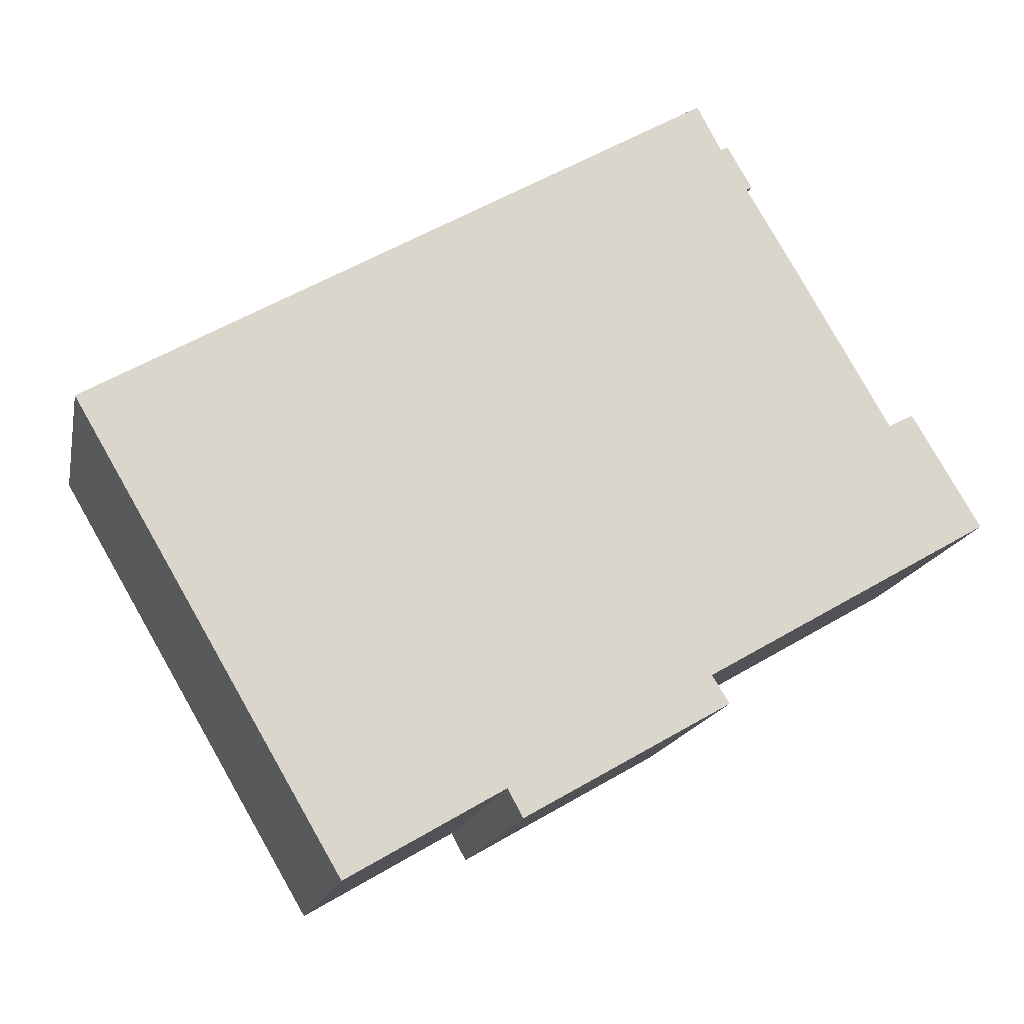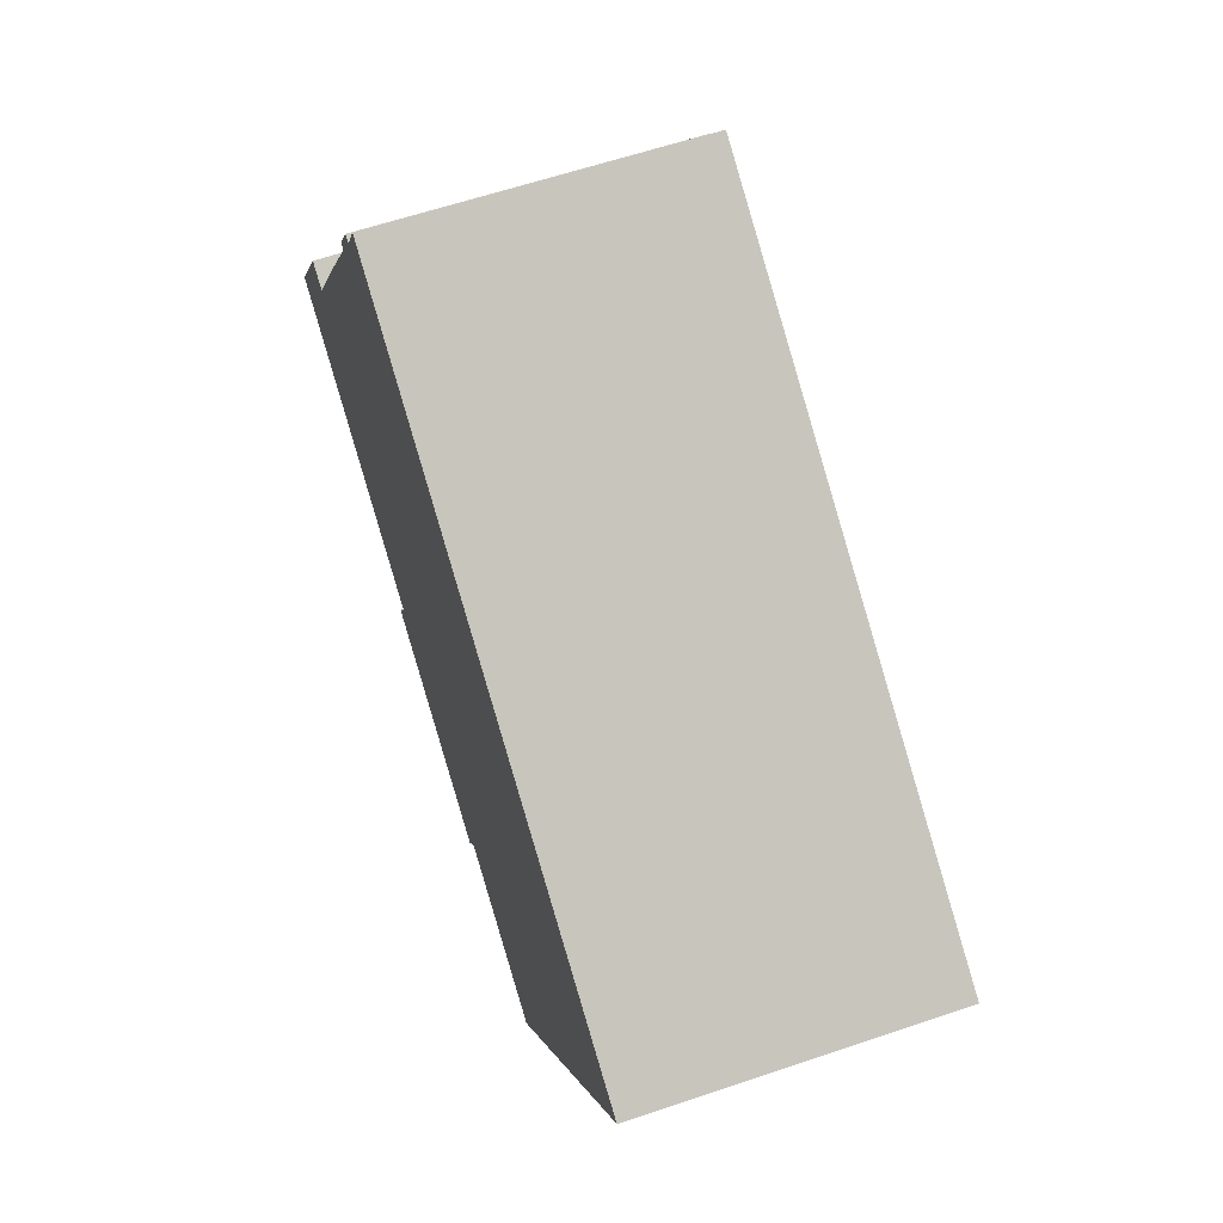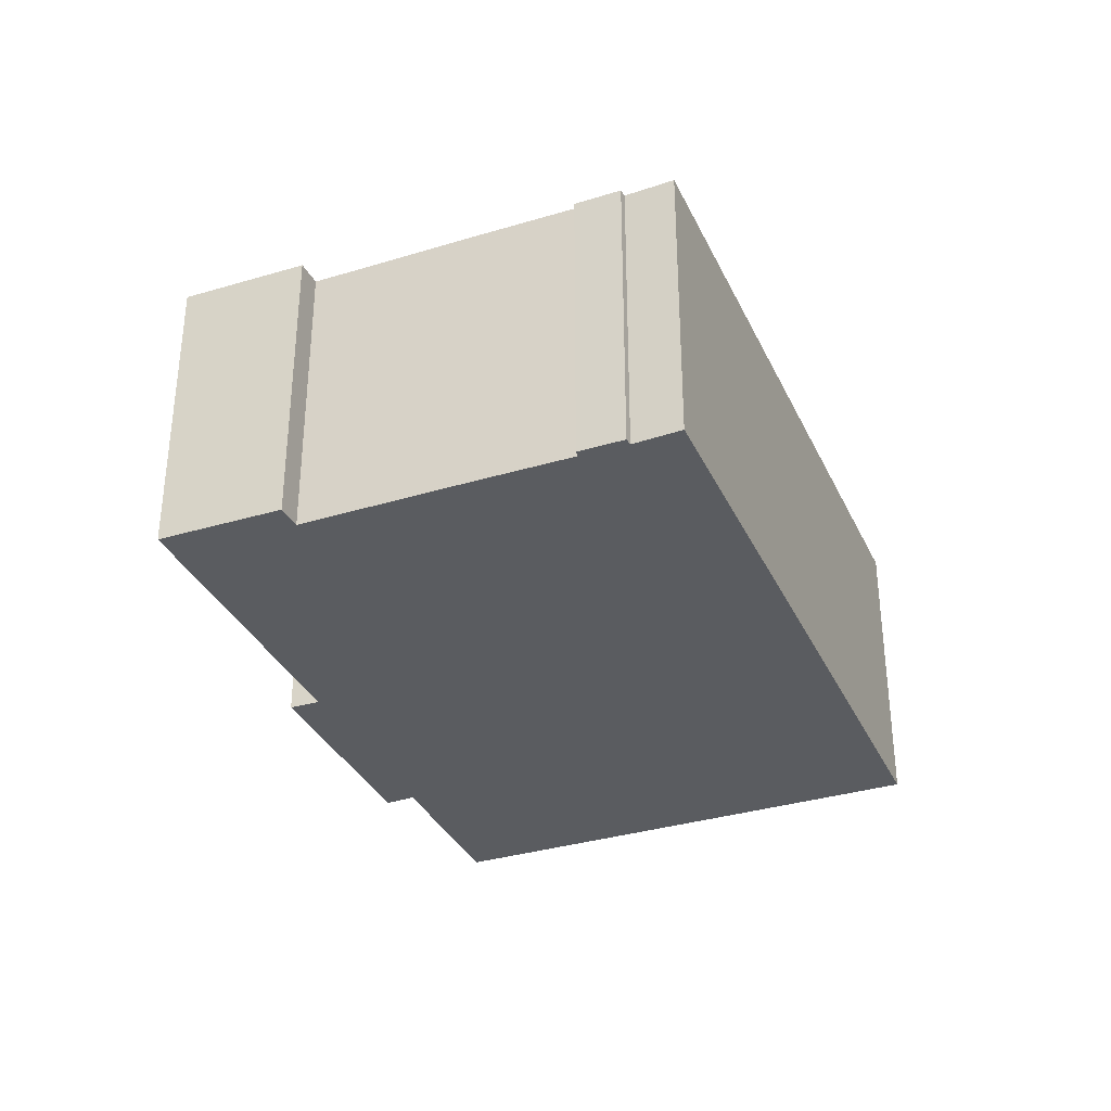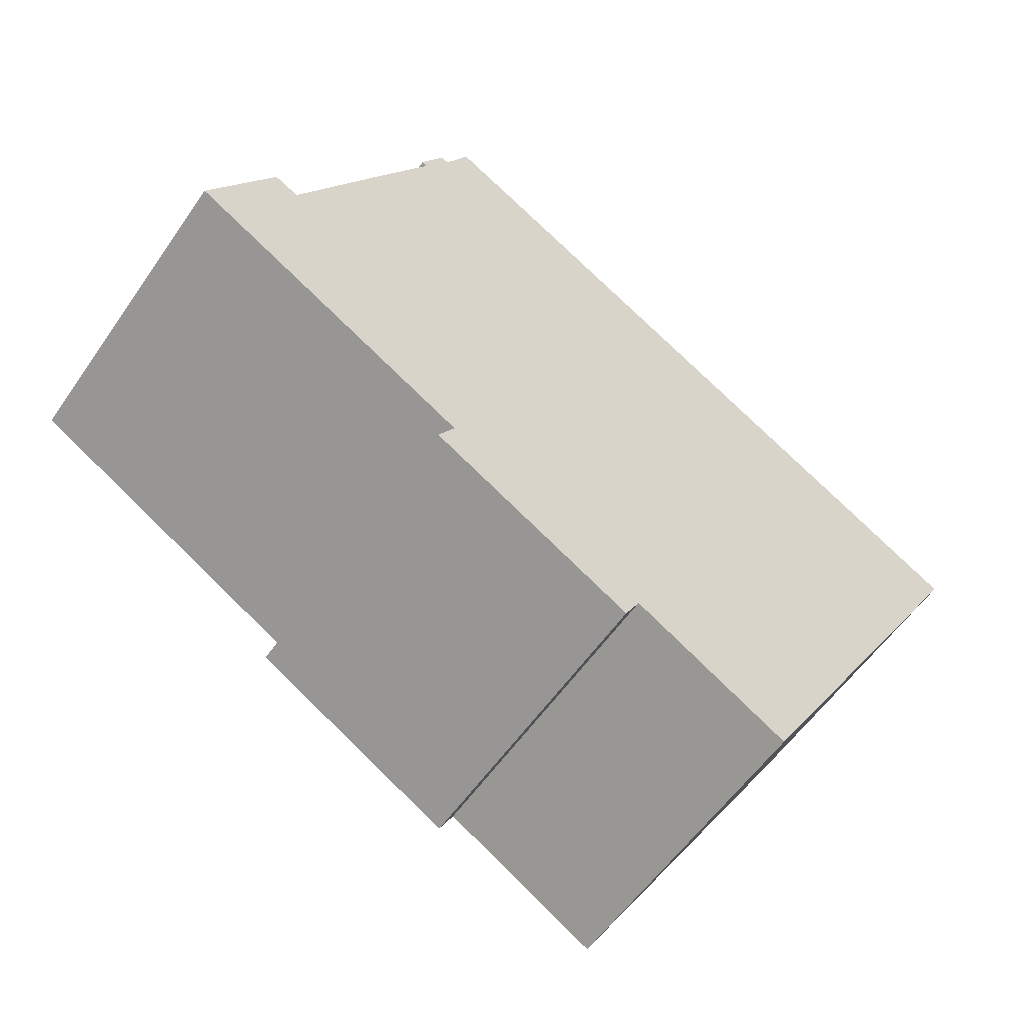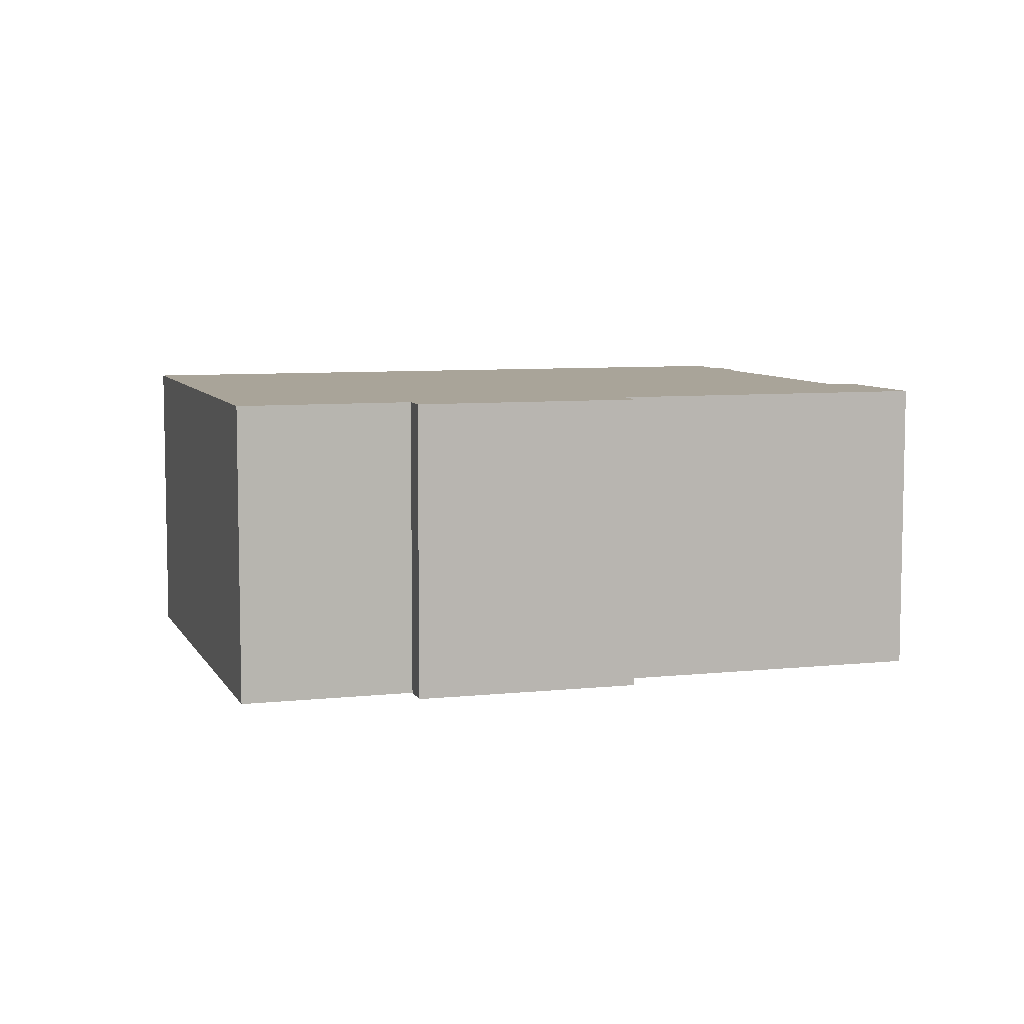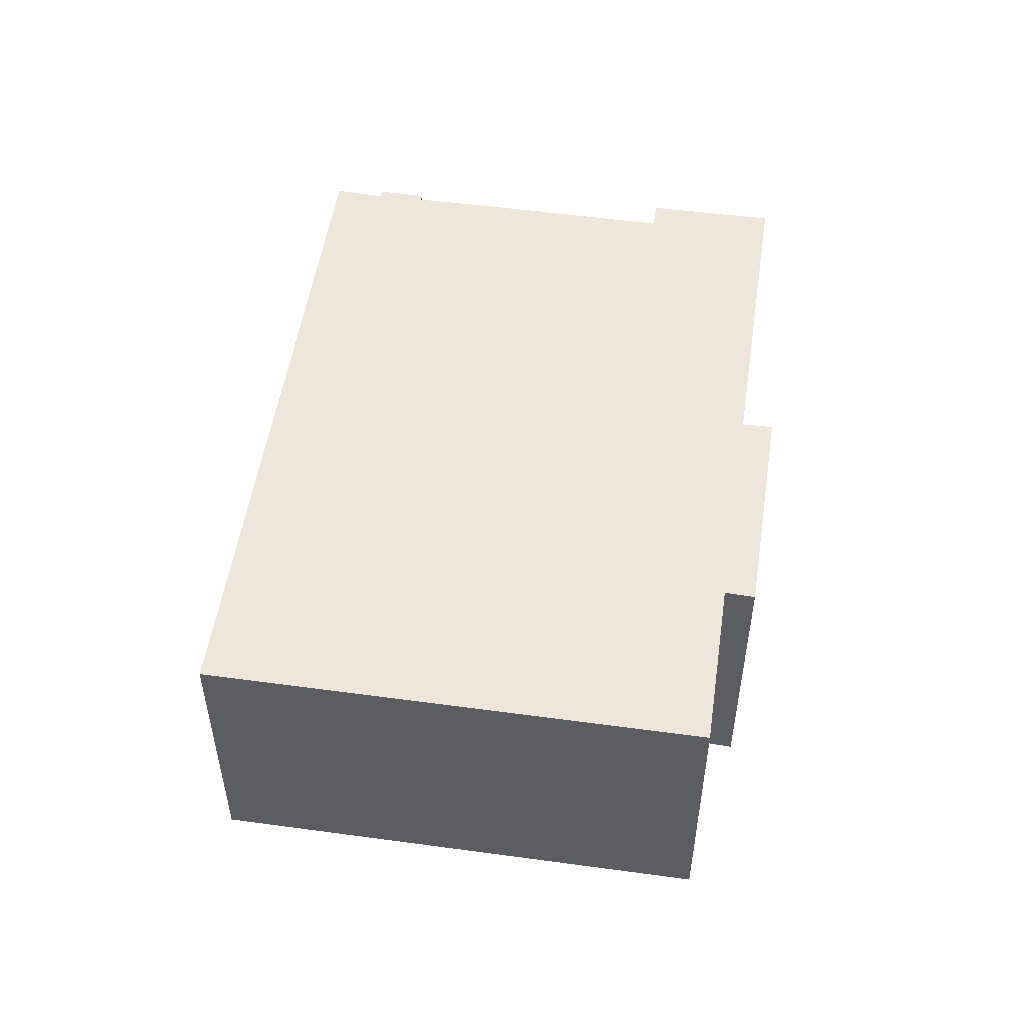
<metadata>
{"format":"obj","ext":"obj","renderer":"f3d","projection":"perspective","resolution":1024,"background":"white","views":[{"elev":-16.0,"azim":168.6,"up":"+Z"},{"elev":61.3,"azim":71.0,"up":"+Z"},{"elev":-34.2,"azim":-37.5,"up":"+Y"},{"elev":-57.1,"azim":-34.3,"up":"+Z"},{"elev":7.3,"azim":-167.2,"up":"+Y"},{"elev":52.5,"azim":128.6,"up":"+Y"}]}
</metadata>
<code>
v  2.112 9.465 3.56
v  8.928 9.465 -5.159
v  0 9.465 5.796e-16
v  15.24 9.465 -8.804
v  20.07 9.465 -11.63
v  2.872 9.465 3.154
v  28.3 9.465 2.469
v  5.746 9.465 8.124
v  7.373 9.465 10.89
v  7.209 9.465 11
v  7.97 9.465 12.32
v  8.201 9.465 12.21
v  8.961 9.465 13.65
v  14.77 9.465 -9.678
v  8.396 9.465 -6.019
v  20.07 7.119e-16 -11.63
v  15.24 5.391e-16 -8.804
v  14.77 5.926e-16 -9.678
v  8.396 3.686e-16 -6.019
v  8.928 3.159e-16 -5.159
v  0 0 0
v  7.373 -6.667e-16 10.89
v  7.209 -6.734e-16 11
v  28.3 -1.512e-16 2.469
v  2.112 -2.18e-16 3.56
v  2.872 -1.931e-16 3.154
v  5.746 -4.975e-16 8.124
v  7.97 -7.544e-16 12.32
v  8.201 -7.478e-16 12.21
v  8.961 -8.356e-16 13.65
g defaultobject
f 1 2 3
f 2 1 4
f 4 1 5
f 5 1 6
f 5 6 7
f 7 6 8
f 7 8 9
f 7 9 10
f 7 10 11
f 7 11 12
f 7 12 13
f 2 14 15
f 14 2 4
f 16 4 5
f 4 16 17
f 18 15 14
f 15 18 19
f 20 3 2
f 3 20 21
f 22 10 9
f 10 22 23
f 17 14 4
f 14 17 18
f 24 5 7
f 5 24 16
f 19 2 15
f 2 19 20
f 21 1 3
f 1 21 25
f 26 8 6
f 8 26 9
f 9 26 22
f 22 26 27
f 23 11 10
f 11 23 28
f 29 13 12
f 13 29 30
f 25 6 1
f 6 25 26
f 28 12 11
f 12 28 29
f 30 7 13
f 7 30 24
f 23 29 28
f 21 26 25
f 18 17 19
f 29 24 30
f 24 29 23
f 24 23 22
f 24 22 27
f 24 27 26
f 24 26 21
f 24 21 20
f 24 20 17
f 24 17 16
f 17 20 19

</code>
